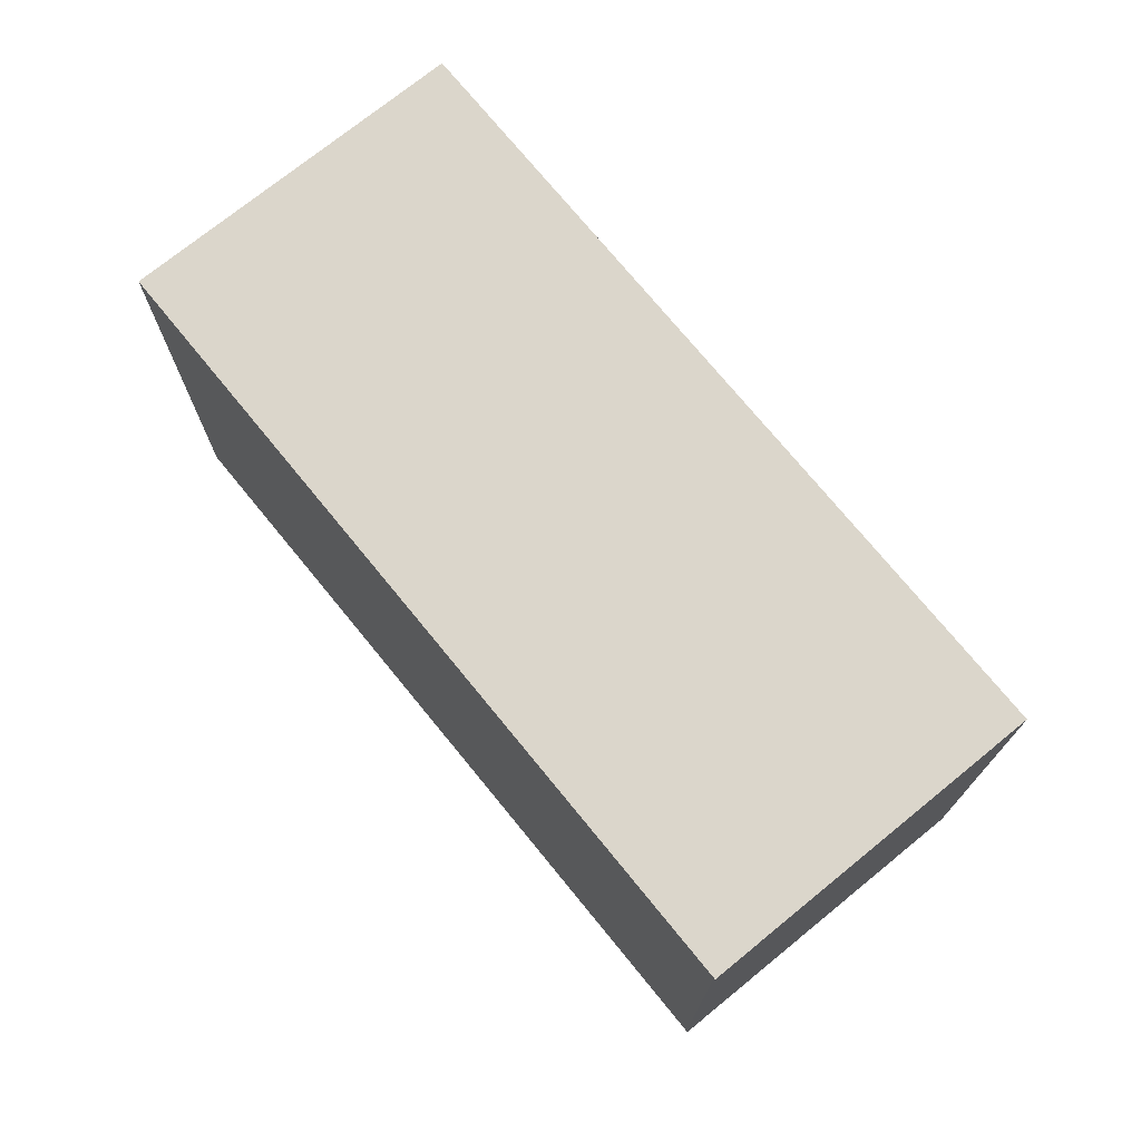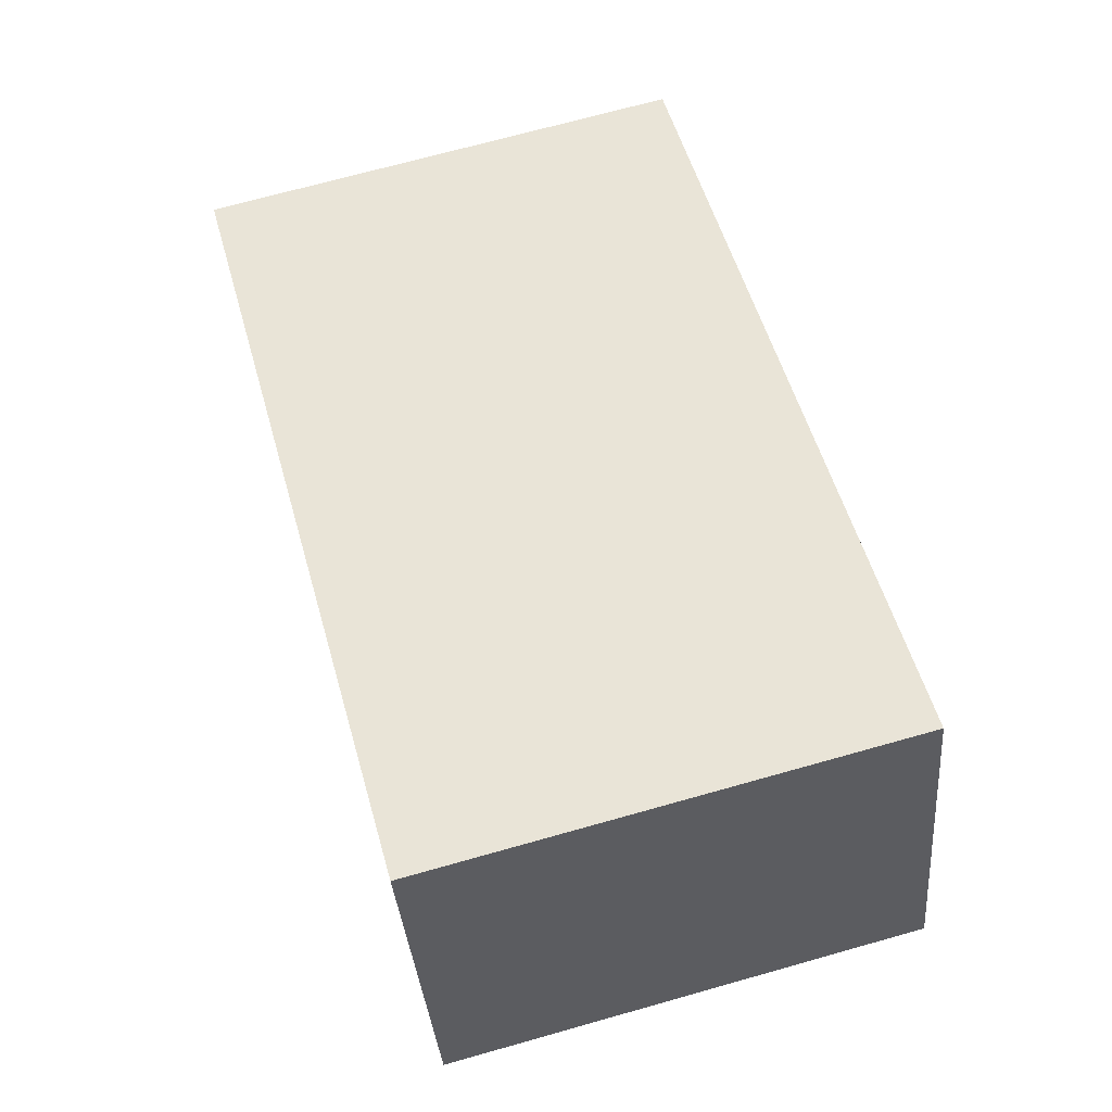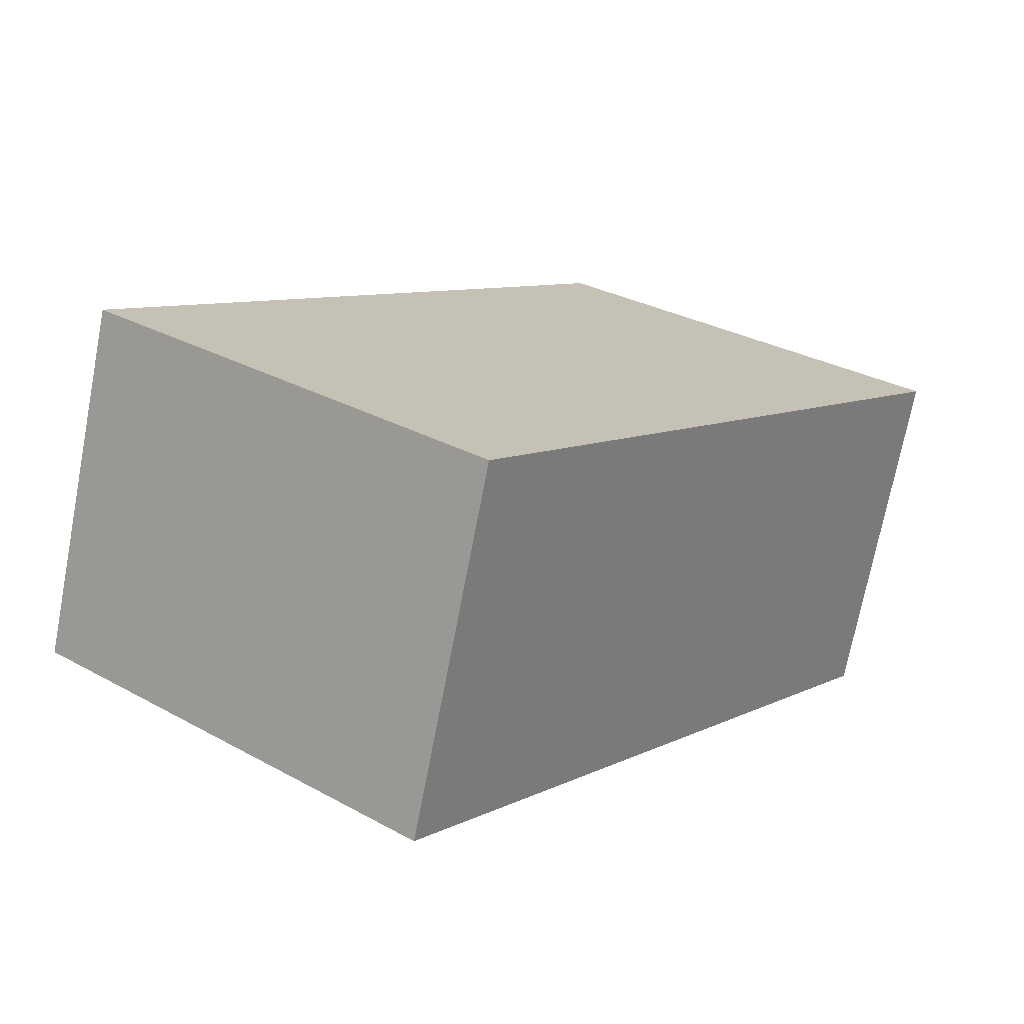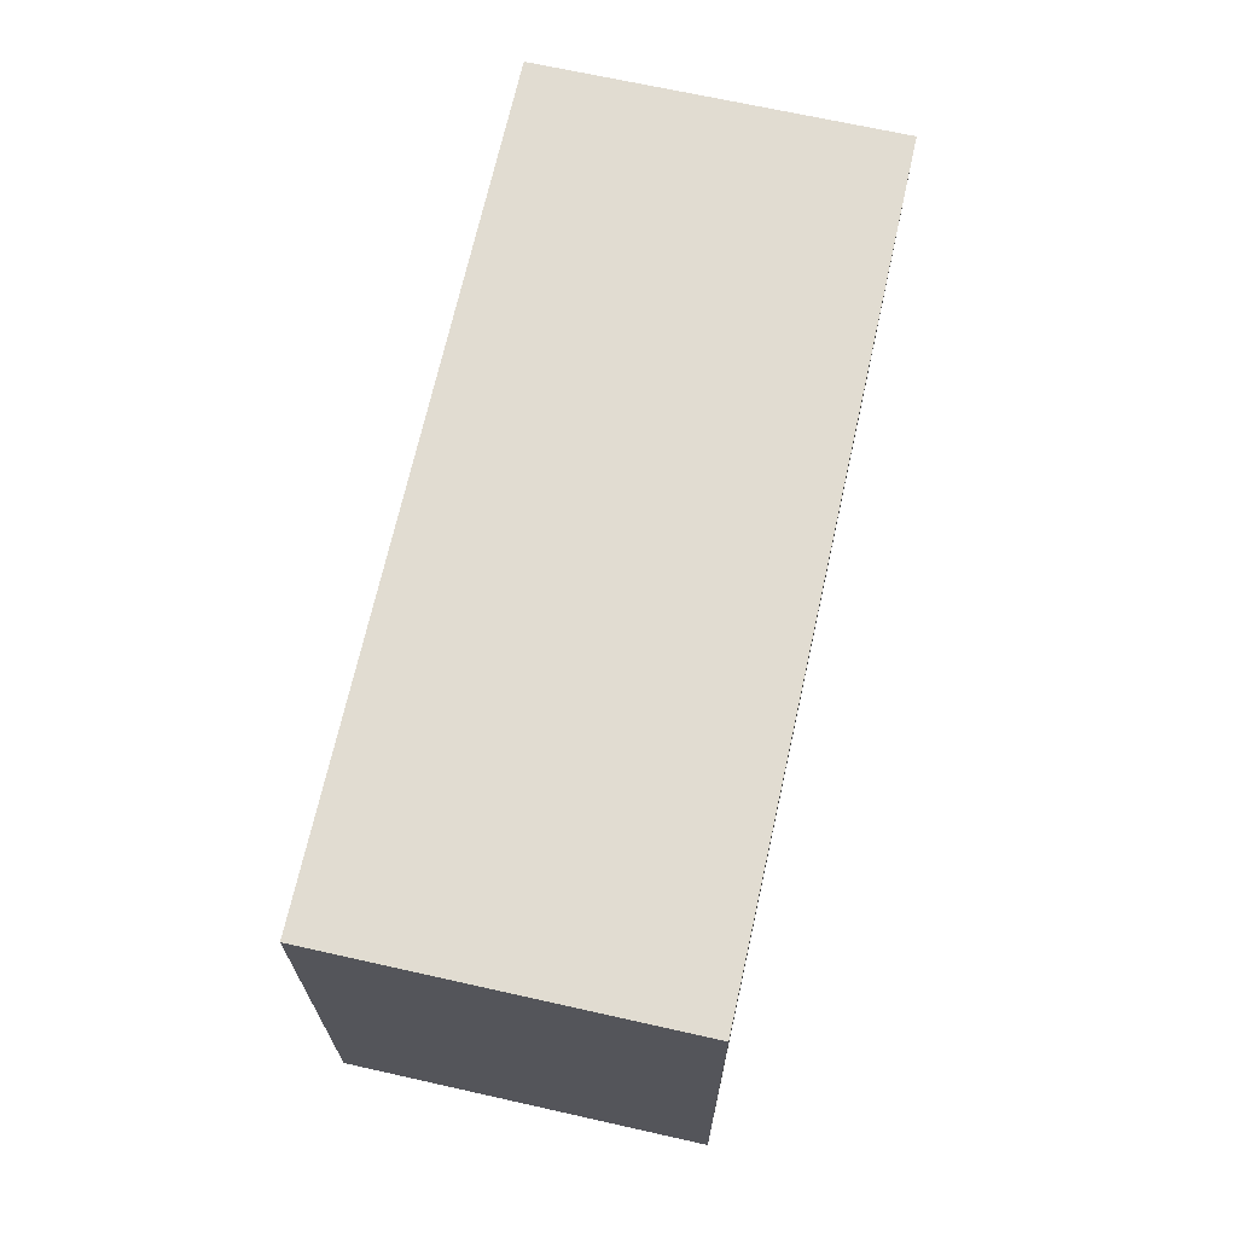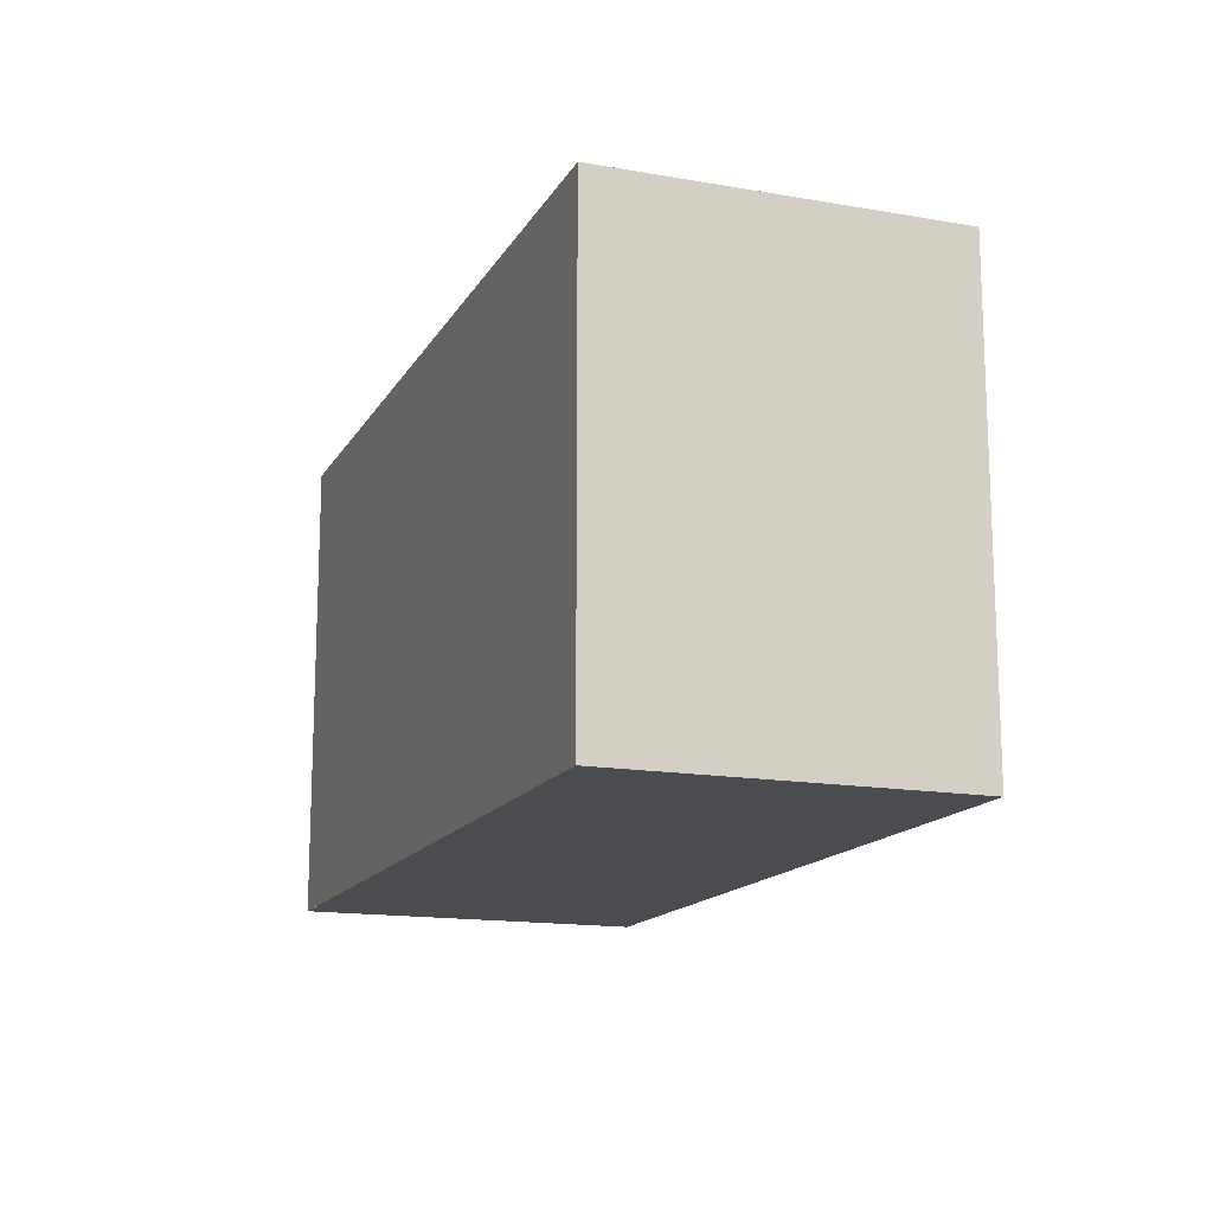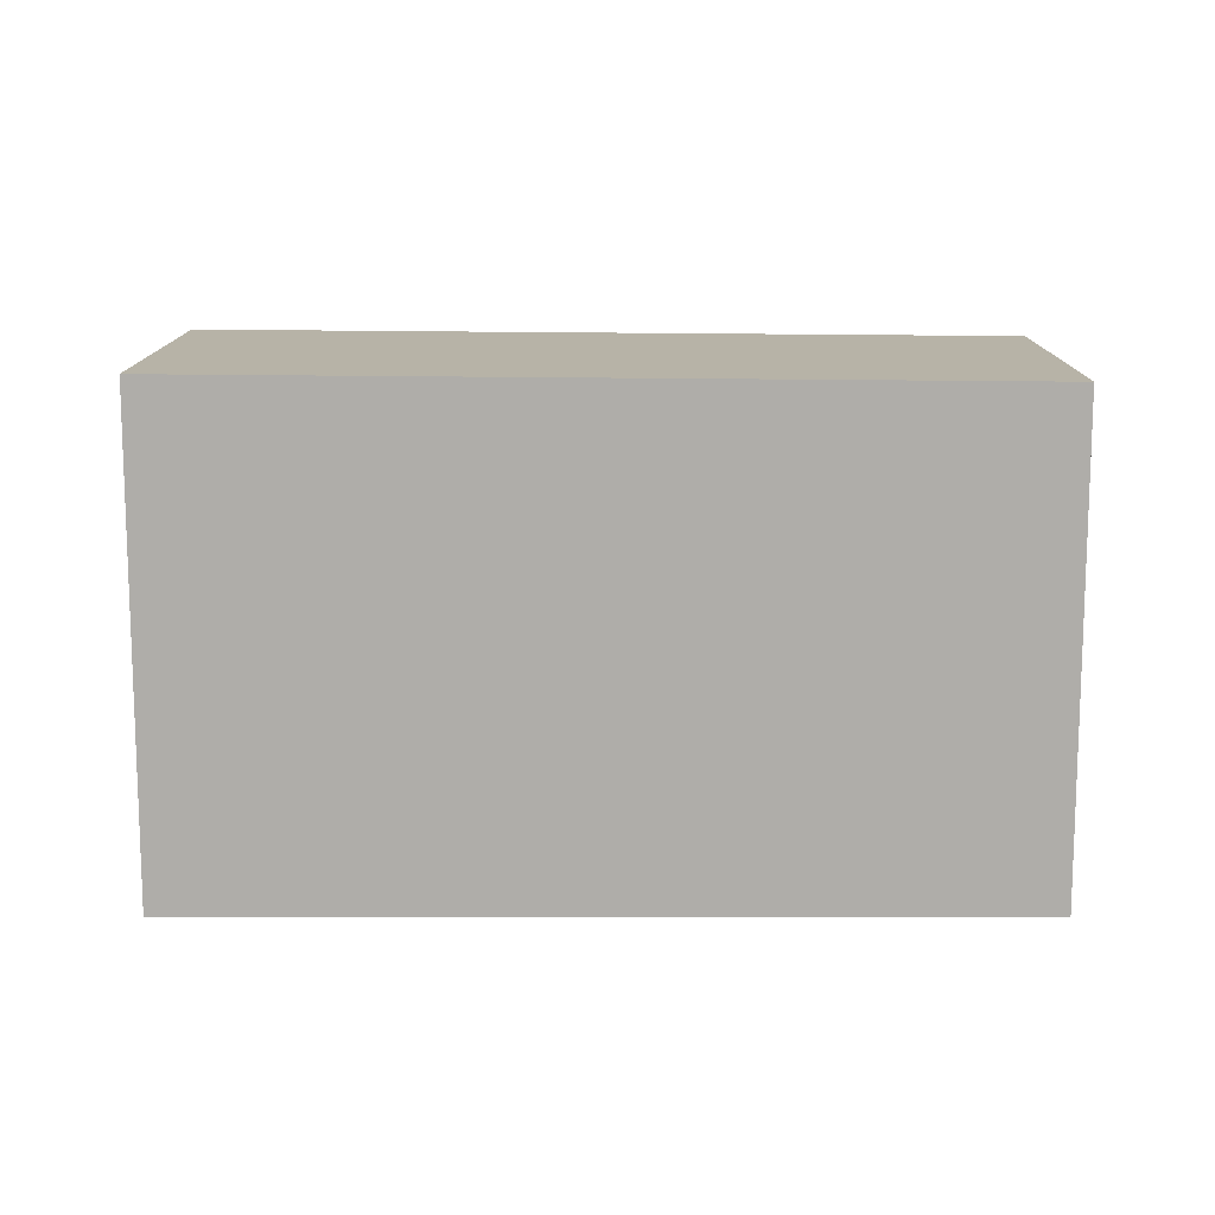
<metadata>
{"format":"obj","ext":"obj","renderer":"f3d","projection":"perspective","resolution":1024,"background":"white","views":[{"elev":73.3,"azim":68.7,"up":"+Z"},{"elev":70.3,"azim":74.3,"up":"+Y"},{"elev":30.7,"azim":128.3,"up":"+Y"},{"elev":68.6,"azim":120.5,"up":"+Z"},{"elev":-15.1,"azim":-92.6,"up":"+Z"},{"elev":12.6,"azim":18.1,"up":"+Z"}]}
</metadata>
<code>
v -52.24 -2873 8.693
v -50.25 -2879 8.697
v -64.52 -2884 8.813
v -66.52 -2877 8.809
v -66.17 -2877 8.806
v -64.17 -2884 8.81
v -64.2 -2883 8.81
v -50.28 -2879 8.697
v -64.55 -2884 8.813
v -50.31 -2879 8.697
v -52.27 -2873 8.693
v -50.28 -2879 8.697
v -52.16 -2873 8.693
v -66.06 -2878 8.806
v -52.13 -2873 8.693
v -64.28 -2883 8.809
v -50.39 -2879 8.697
v -50.36 -2879 8.697
v -64.06 -2883 8.808
v -65.83 -2878 8.804
v -63.98 -2883 8.808
v -65.91 -2878 8.805
v -64.13 -2883 8.808
v -64.05 -2883 8.808
v -66.41 -2878 8.809
v -64.63 -2883 8.812
v -65.95 -2877 8.804
v -63.95 -2883 8.808
v -66.02 -2877 8.804
v -64.02 -2883 8.809
v -52.13 -2873 8.693
v -52.24 -2873 8.693
v -52.24 -2873 0
v -52.13 -2873 0
v -50.28 -2879 8.697
v -50.25 -2879 8.697
v -50.25 -2879 0
v -50.28 -2879 -1.776e-15
v -64.55 -2884 8.813
v -64.52 -2884 8.813
v -64.52 -2884 0
v -64.55 -2884 0
v -66.17 -2877 8.806
v -66.52 -2877 8.809
v -66.52 -2877 0
v -66.17 -2877 -1.776e-15
v -66.02 -2877 8.804
v -66.17 -2877 8.806
v -66.17 -2877 -1.776e-15
v -66.02 -2877 0
v -64.52 -2884 8.813
v -64.17 -2884 8.81
v -64.17 -2884 0
v -64.52 -2884 0
v -50.25 -2879 8.697
v -50.28 -2879 8.697
v -50.28 -2879 0
v -50.25 -2879 0
v -64.63 -2883 8.812
v -64.55 -2884 8.813
v -64.55 -2884 0
v -64.63 -2883 0
v -52.24 -2873 8.693
v -52.27 -2873 8.693
v -52.27 -2873 0
v -52.24 -2873 0
v -63.95 -2883 8.808
v -50.28 -2879 8.697
v -50.28 -2879 -1.776e-15
v -63.95 -2883 0
v -50.36 -2879 8.697
v -52.13 -2873 8.693
v -52.13 -2873 0
v -50.36 -2879 0
v -50.28 -2879 8.697
v -50.36 -2879 8.697
v -50.36 -2879 0
v -50.28 -2879 0
v -66.52 -2877 8.809
v -66.41 -2878 8.809
v -66.41 -2878 0
v -66.52 -2877 0
v -66.41 -2878 8.809
v -64.63 -2883 8.812
v -64.63 -2883 0
v -66.41 -2878 0
v -52.27 -2873 8.693
v -65.95 -2877 8.804
v -65.95 -2877 0
v -52.27 -2873 0
v -64.02 -2883 8.809
v -63.95 -2883 8.808
v -63.95 -2883 0
v -64.02 -2883 0
v -65.95 -2877 8.804
v -66.02 -2877 8.804
v -66.02 -2877 0
v -65.95 -2877 0
v -64.17 -2884 8.81
v -64.02 -2883 8.809
v -64.02 -2883 0
v -64.17 -2884 0
v -52.24 -2873 0
v -50.25 -2879 0
v -64.52 -2884 0
v -66.52 -2877 0
f 7 6 3 9
f 10 8 2 12
f 13 11 1 15
f 25 4 5 14
f 27 11 13 20
f 21 10 12 28
f 19 17 10 21
f 18 8 10 17
f 20 13 17 19
f 17 13 15 18
f 23 16 14 22
f 24 7 16 23
f 22 20 19 23
f 23 19 21 24
f 16 7 9 26
f 26 25 14 16
f 22 14 5 29
f 30 6 7 24
f 29 27 20 22
f 24 21 28 30
f 32 33 34 31
f 36 37 38 35
f 40 41 42 39
f 44 45 46 43
f 48 49 50 47
f 52 53 54 51
f 56 57 58 55
f 60 61 62 59
f 64 65 66 63
f 68 69 70 67
f 72 73 74 71
f 76 77 78 75
f 80 81 82 79
f 84 85 86 83
f 88 89 90 87
f 92 93 94 91
f 96 97 98 95
f 100 101 102 99
f 104 105 106 103

</code>
